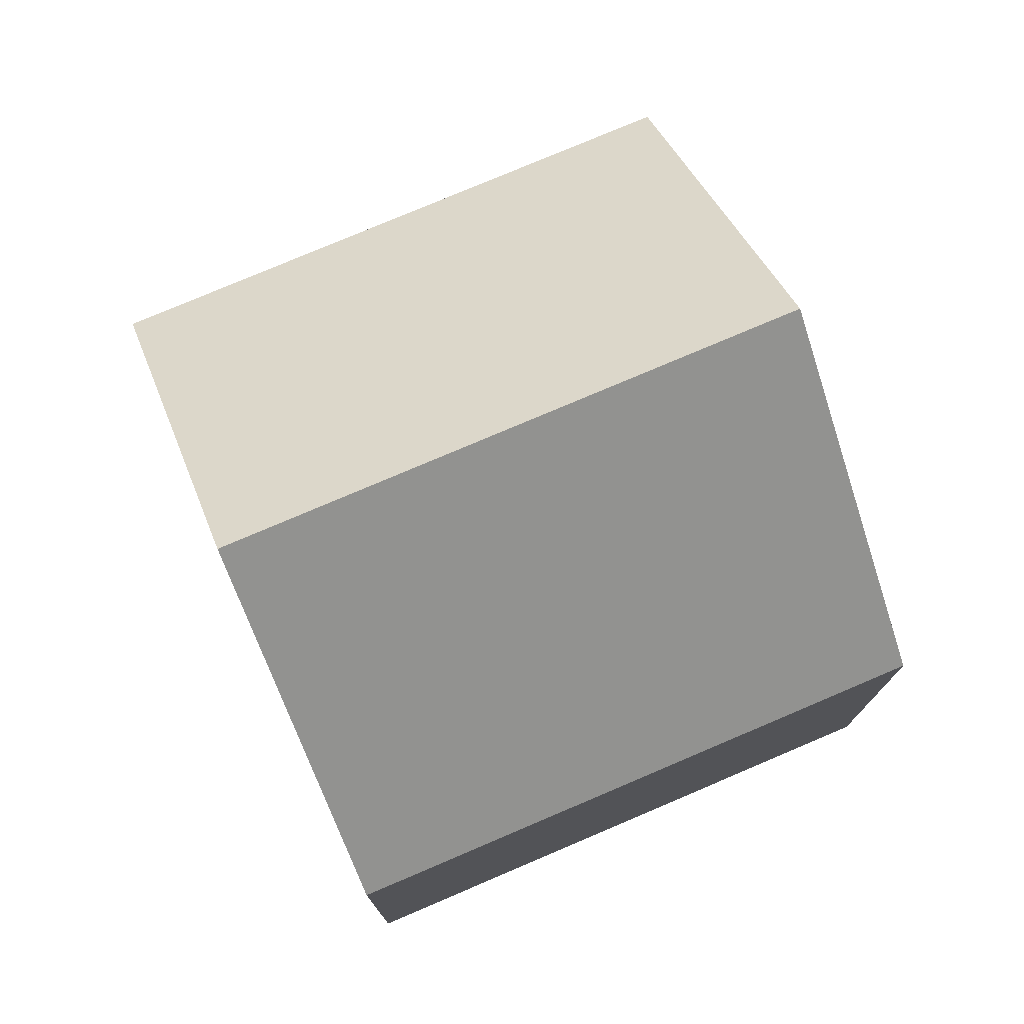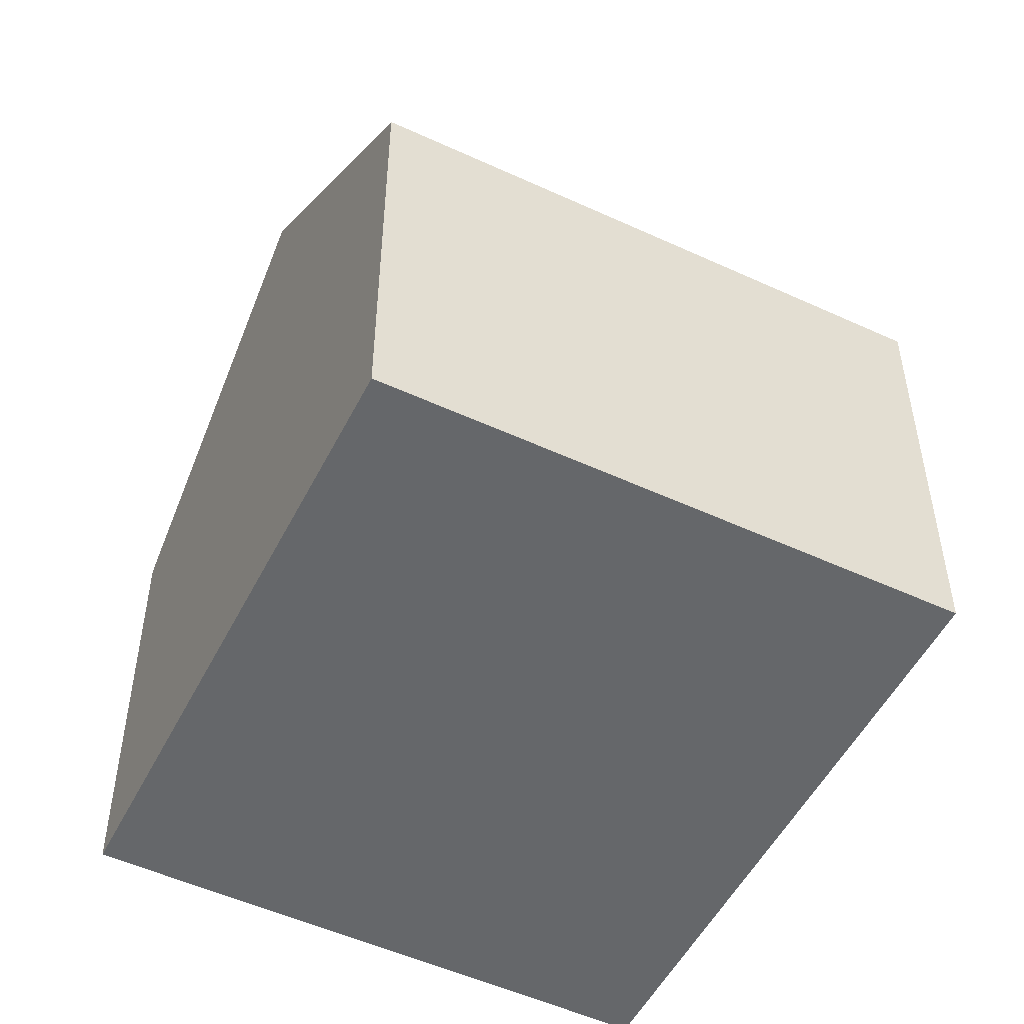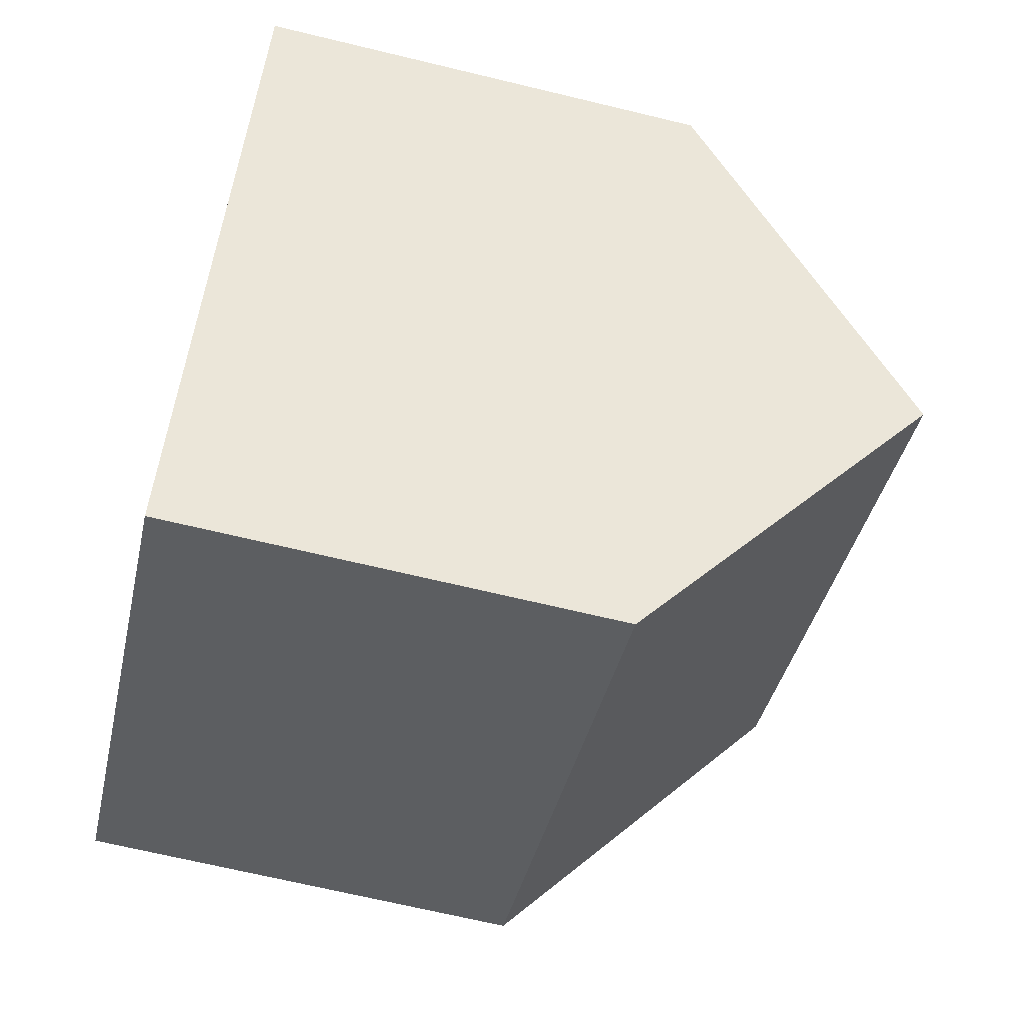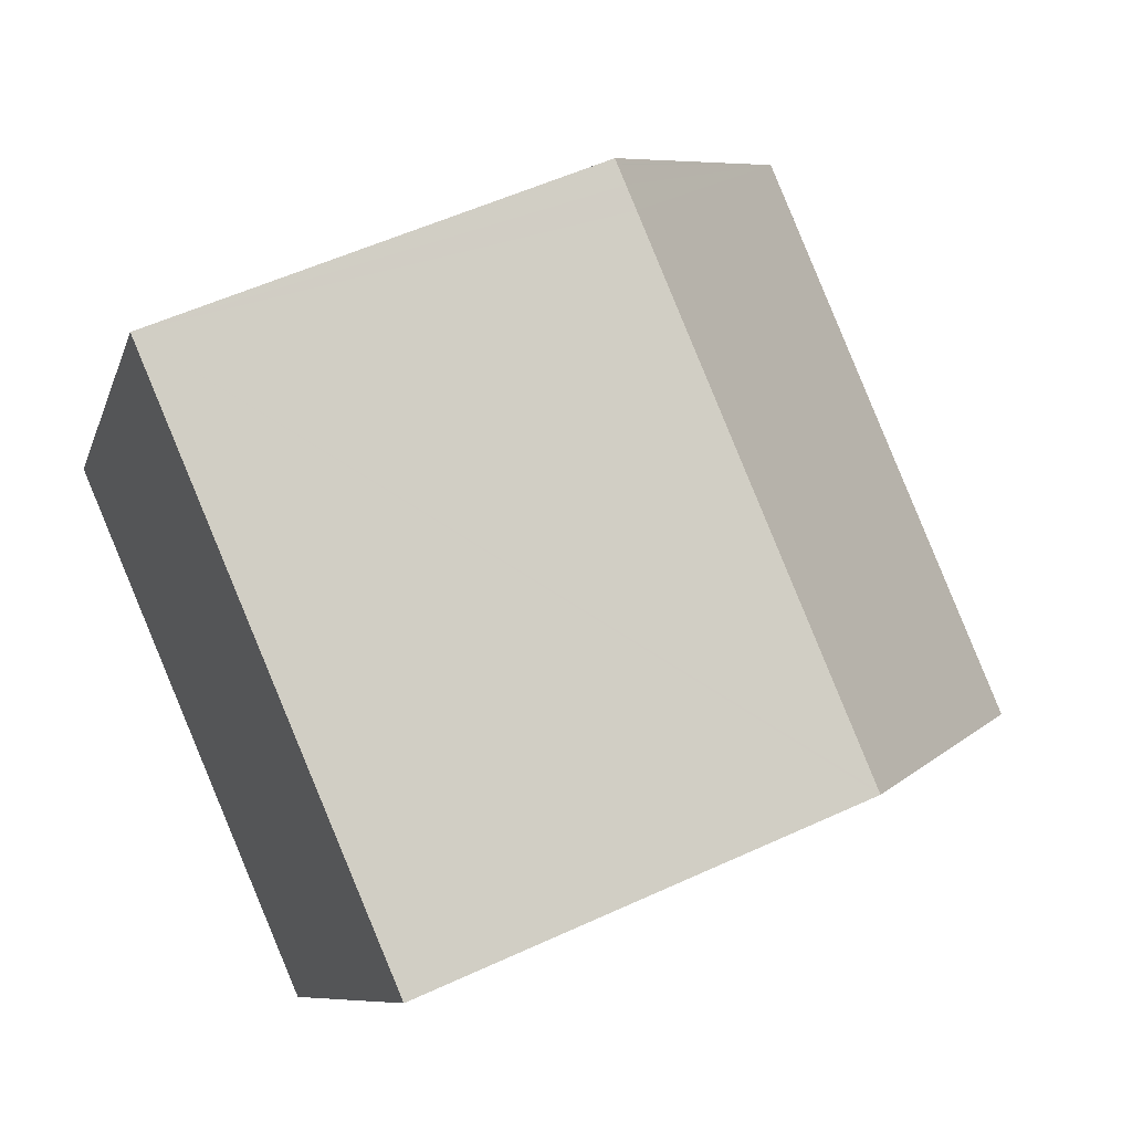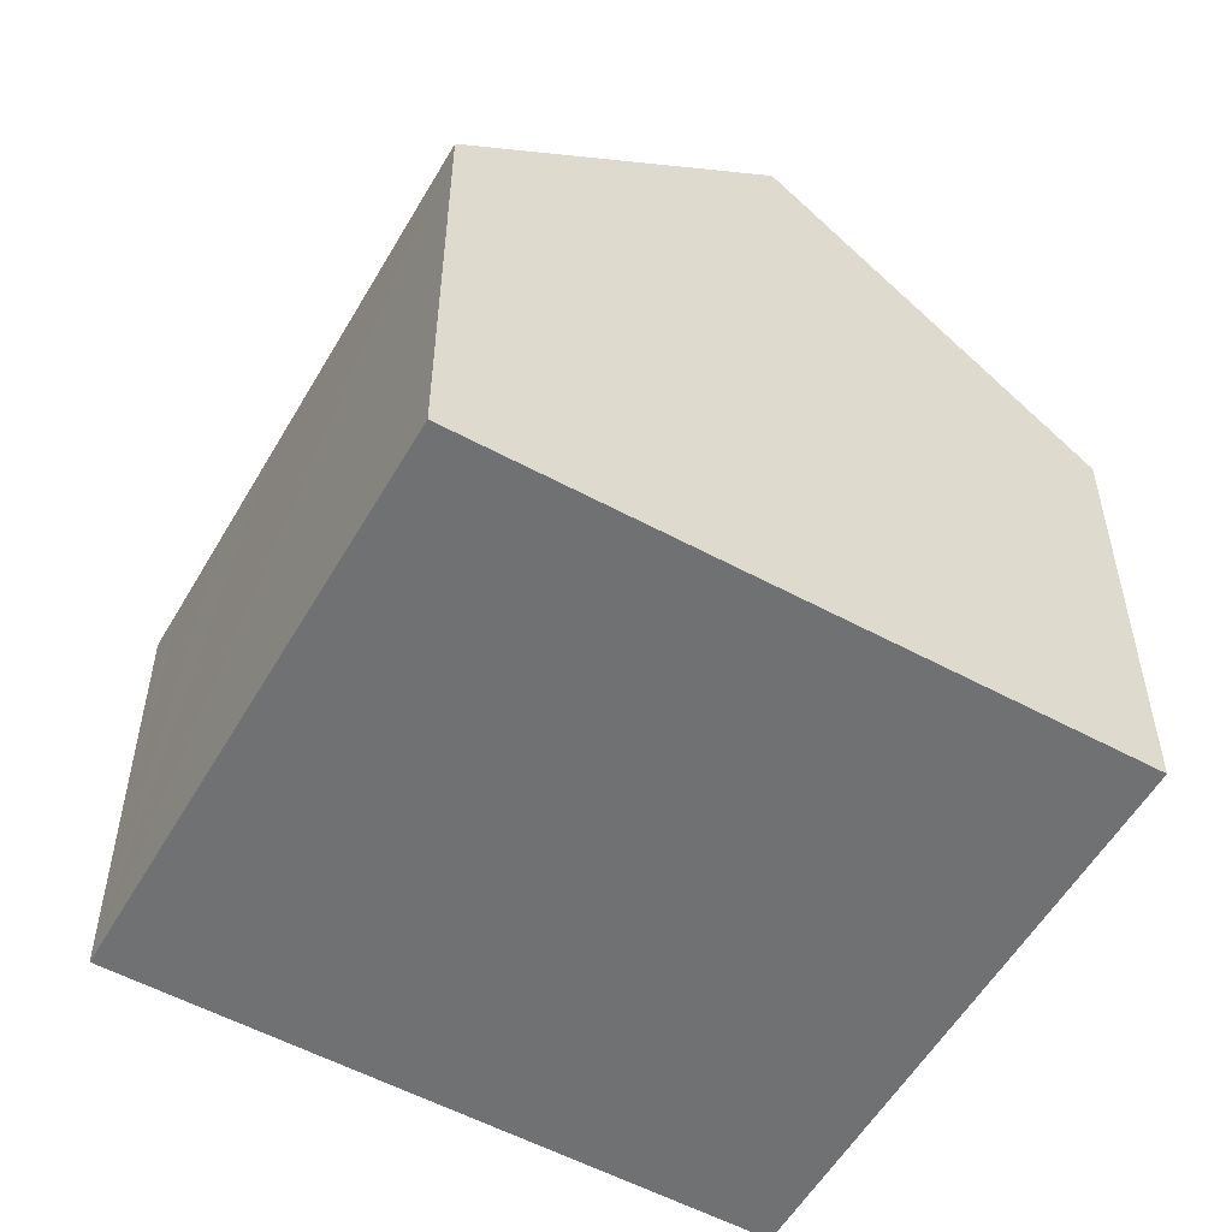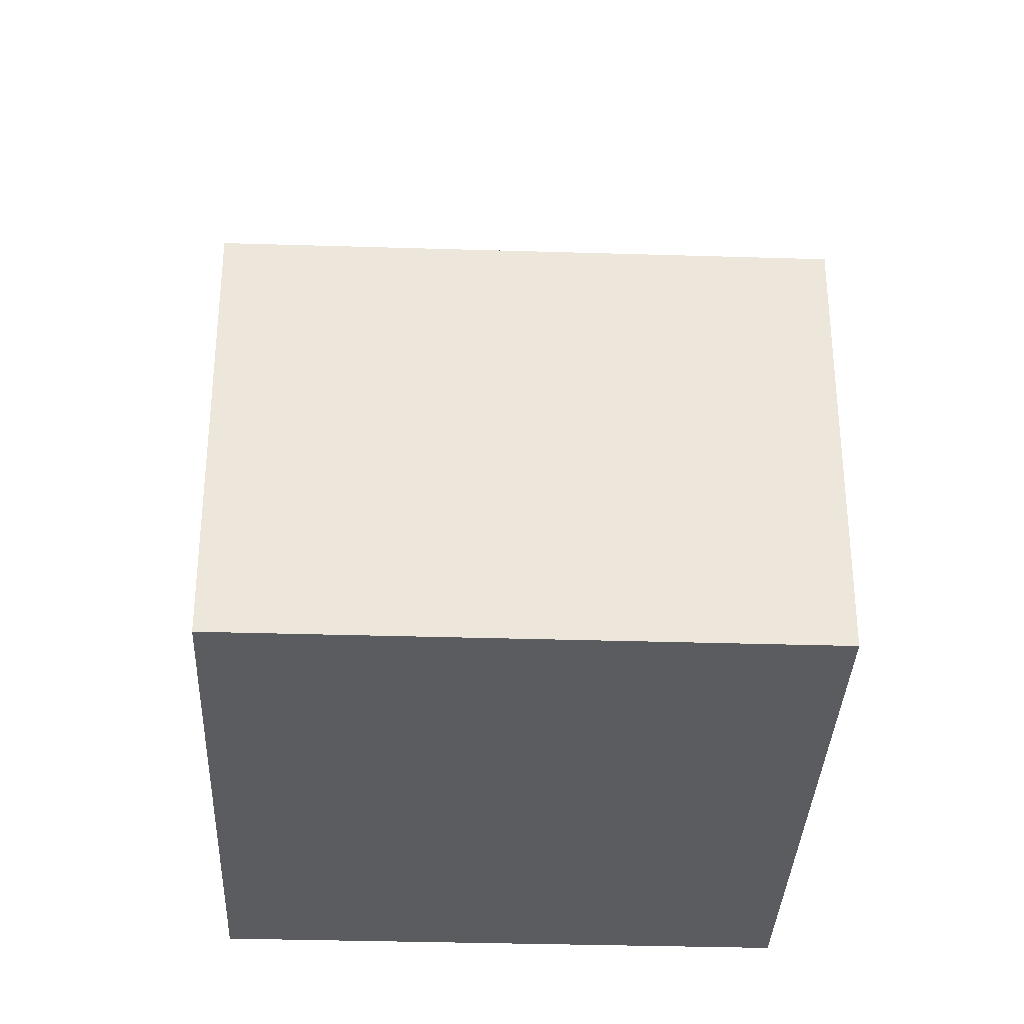
<metadata>
{"format":"obj","ext":"obj","renderer":"f3d","projection":"perspective","resolution":1024,"background":"white","views":[{"elev":77.1,"azim":-172.6,"up":"+Y"},{"elev":-52.0,"azim":4.0,"up":"+Y"},{"elev":-67.8,"azim":76.4,"up":"+Z"},{"elev":53.9,"azim":63.7,"up":"+Z"},{"elev":-55.2,"azim":90.8,"up":"+Y"},{"elev":-34.0,"azim":-151.9,"up":"+Y"}]}
</metadata>
<code>
v  10.21 10.71 -0.322
v  8.133 6.744 6.586
v  12.69 6.744 3.902
v  2.487 10.71 4.223
v  6.846 6.744 7.344
v  5.612 6.745 8.07
v  5.302 6.744 8.253
v  5.047 6.744 8.403
v  3.54 9.032 6.011
v  4.974 6.744 8.446
v  4.574 7.382 7.767
v  0 6.744 4.13e-16
v  7.719 6.744 -4.545
v  7.719 2.783e-16 -4.545
v  0 0 0
v  2.487 -2.586e-16 4.223
v  4.574 -4.756e-16 7.767
v  4.974 -5.172e-16 8.446
v  3.54 -3.681e-16 6.011
v  12.64 6.744 3.931
v  5.612 -4.941e-16 8.07
v  12.69 -2.389e-16 3.902
v  5.047 -5.145e-16 8.403
v  5.302 -5.054e-16 8.253
v  8.133 -4.033e-16 6.586
v  6.846 -4.497e-16 7.344
v  12.64 -2.407e-16 3.931
v  10.21 1.972e-17 -0.322
g defaultobject
f 1 2 3
f 2 1 4
f 2 4 5
f 5 4 6
f 6 4 7
f 7 4 8
f 8 4 9
f 8 9 10
f 10 9 11
f 12 1 13
f 1 12 4
f 14 12 13
f 12 14 15
f 15 4 12
f 4 15 9
f 9 15 11
f 11 15 16
f 11 16 10
f 10 16 17
f 10 17 18
f 17 16 19
f 18 8 10
f 8 18 7
f 7 18 6
f 6 18 5
f 5 18 2
f 2 18 20
f 20 18 3
f 3 18 21
f 3 21 22
f 21 18 23
f 21 23 24
f 22 21 25
f 25 21 26
f 22 25 27
f 3 13 1
f 13 3 14
f 14 3 28
f 28 3 22
f 17 23 18
f 23 17 24
f 24 17 19
f 24 19 21
f 21 19 26
f 26 19 16
f 26 16 25
f 25 16 15
f 25 15 27
f 27 15 14
f 27 14 28
f 27 28 22

</code>
